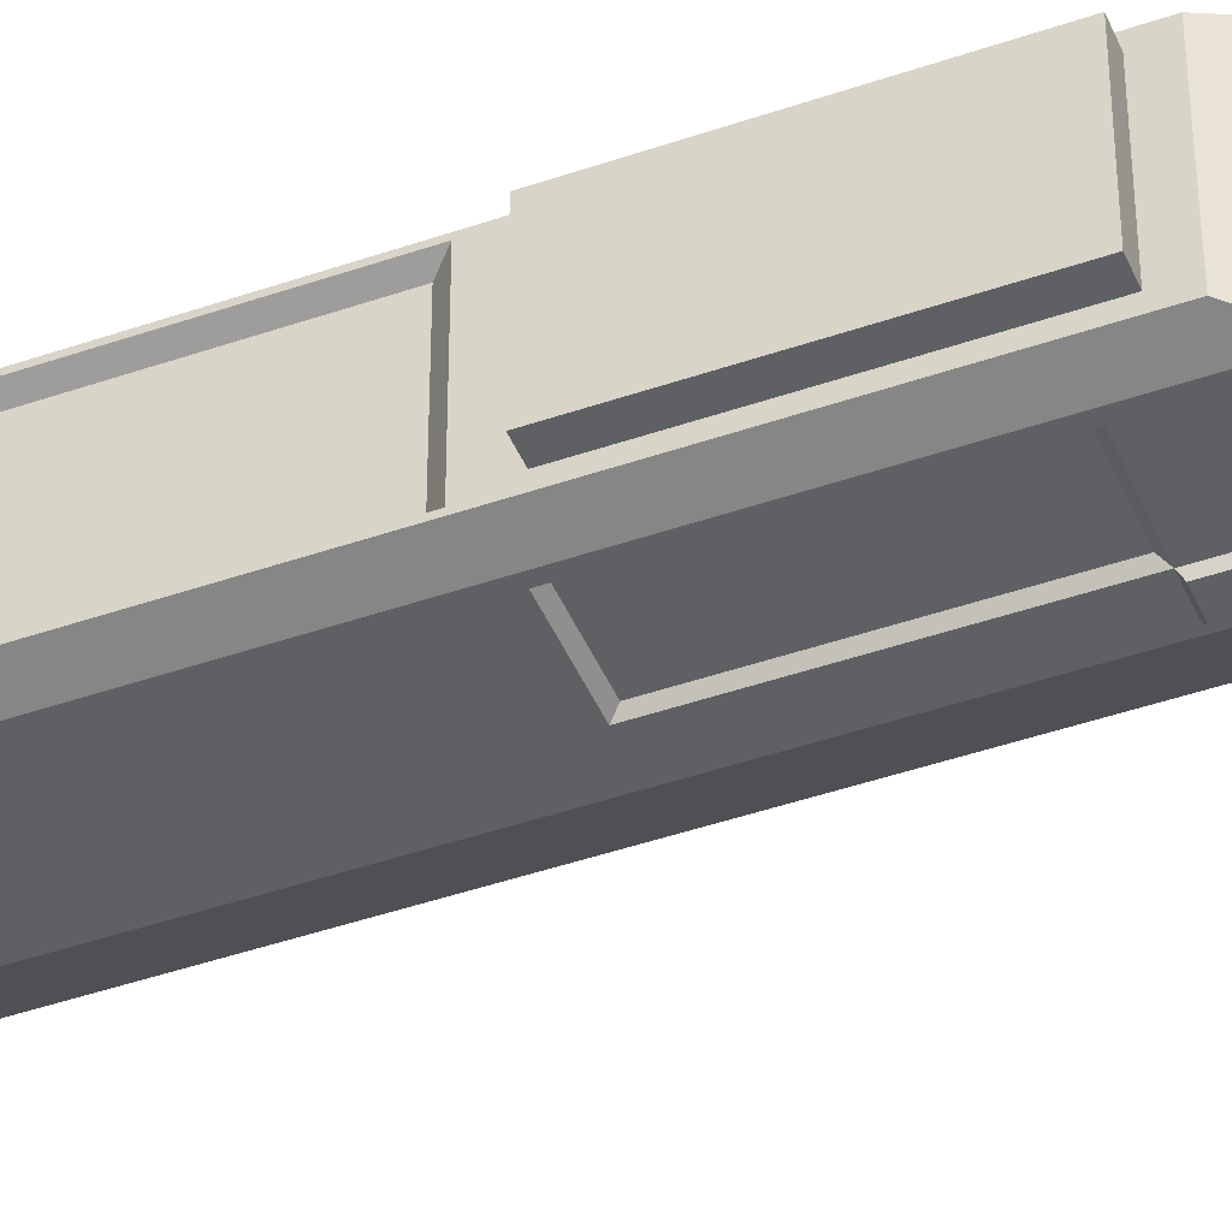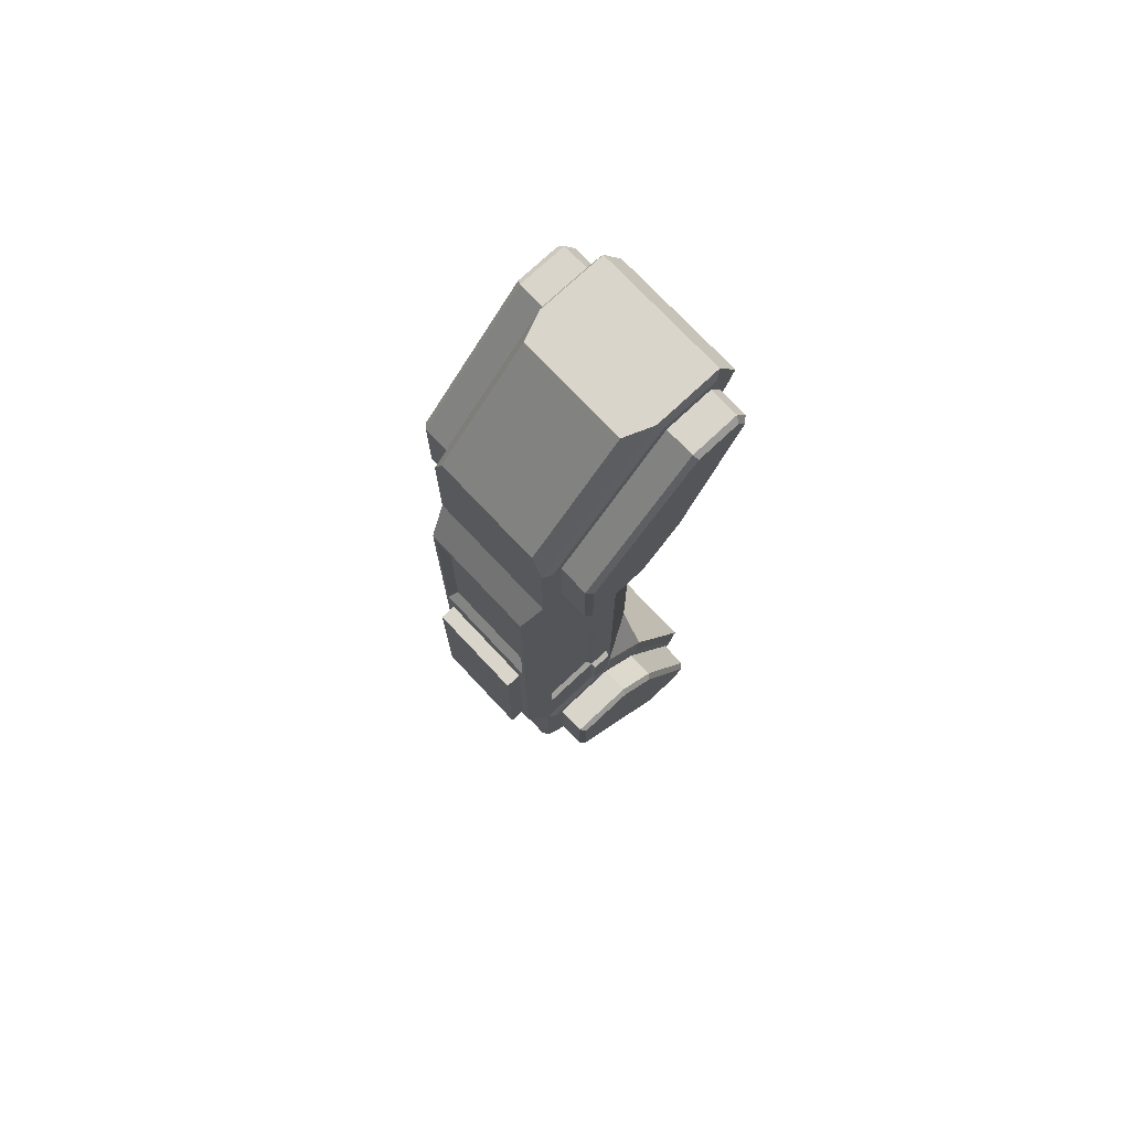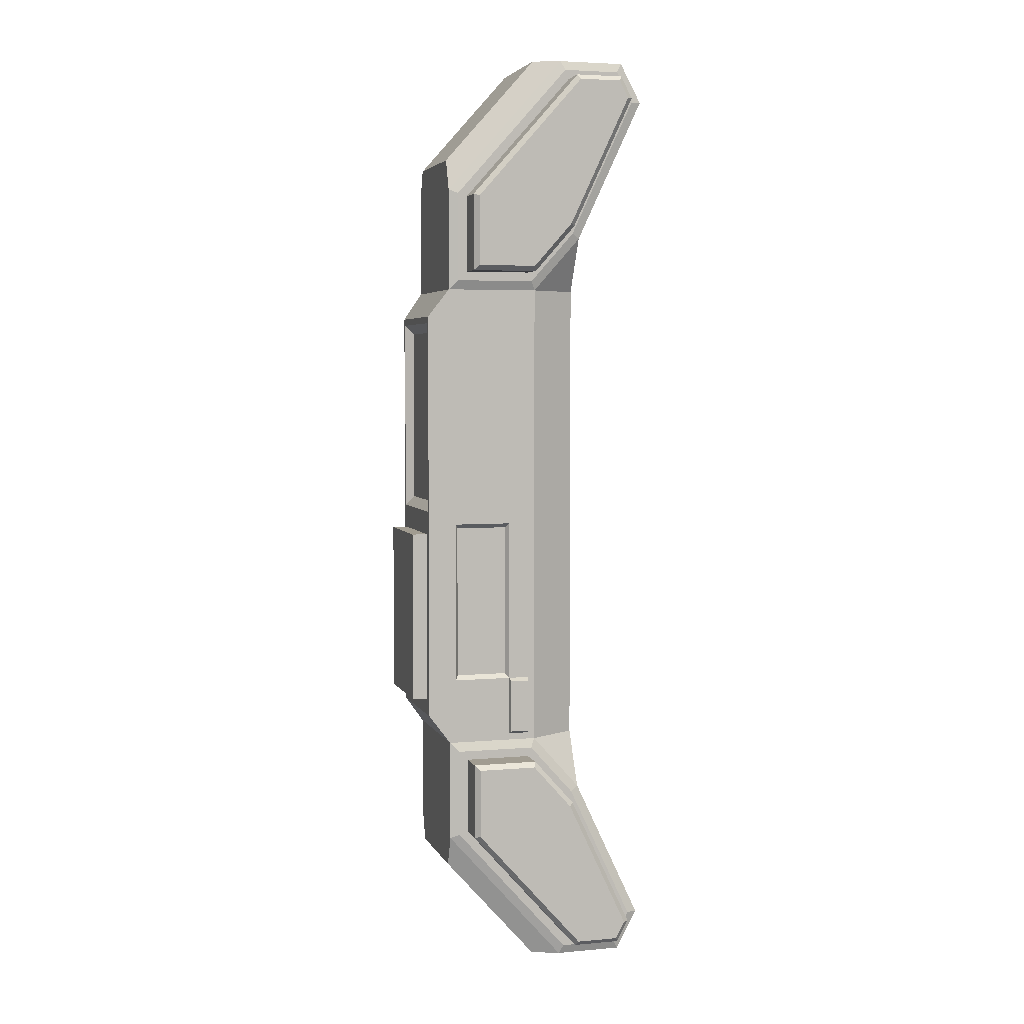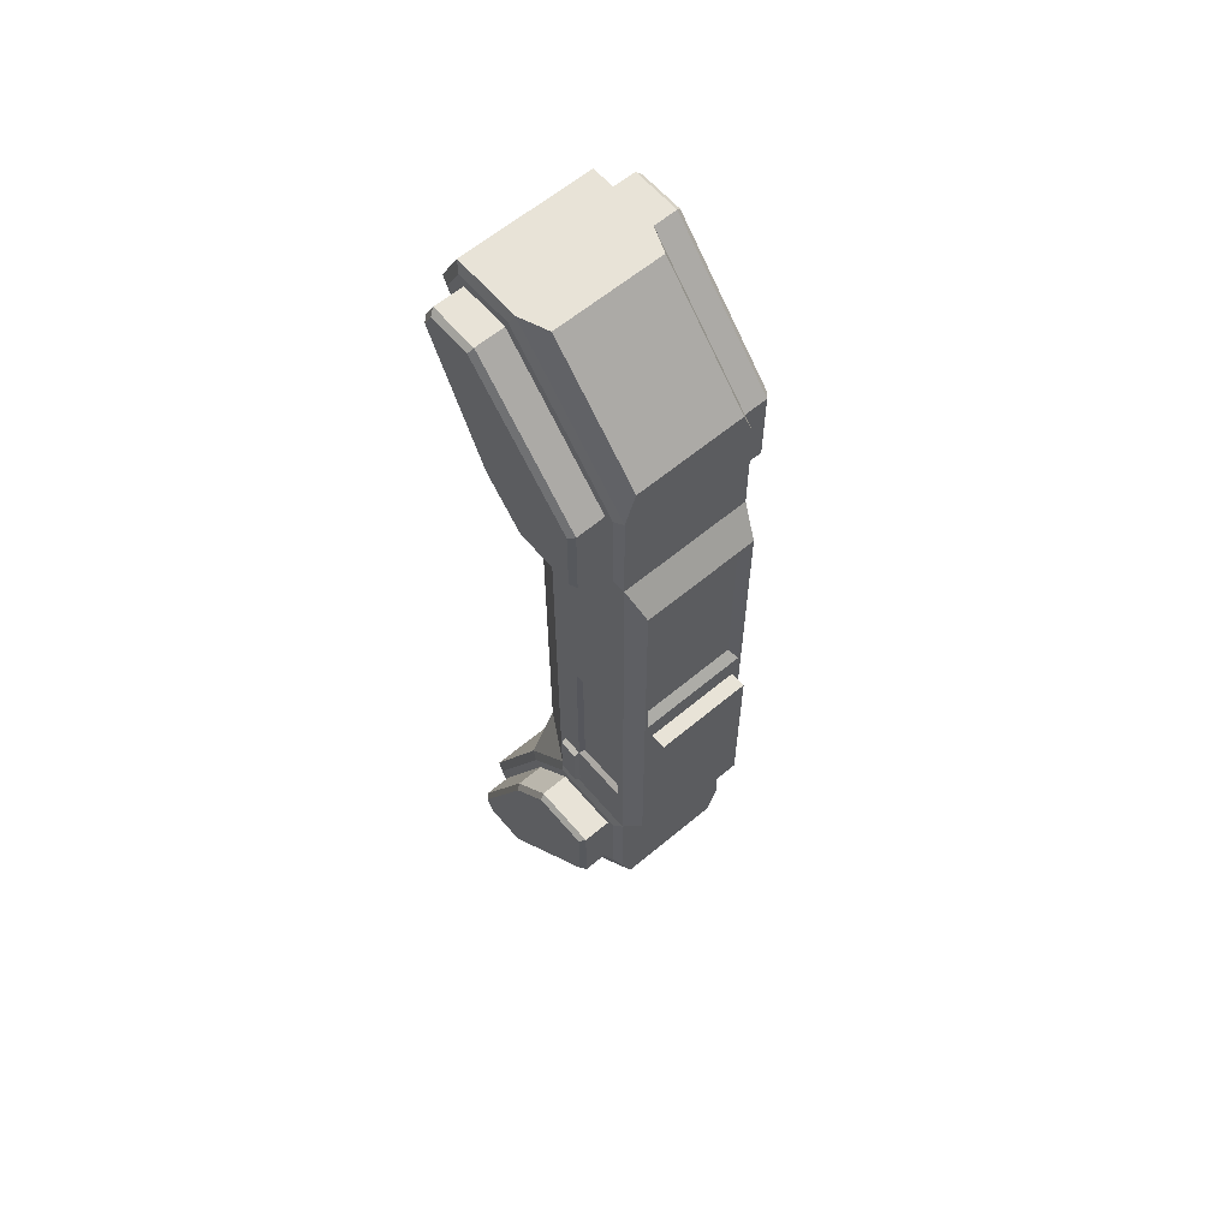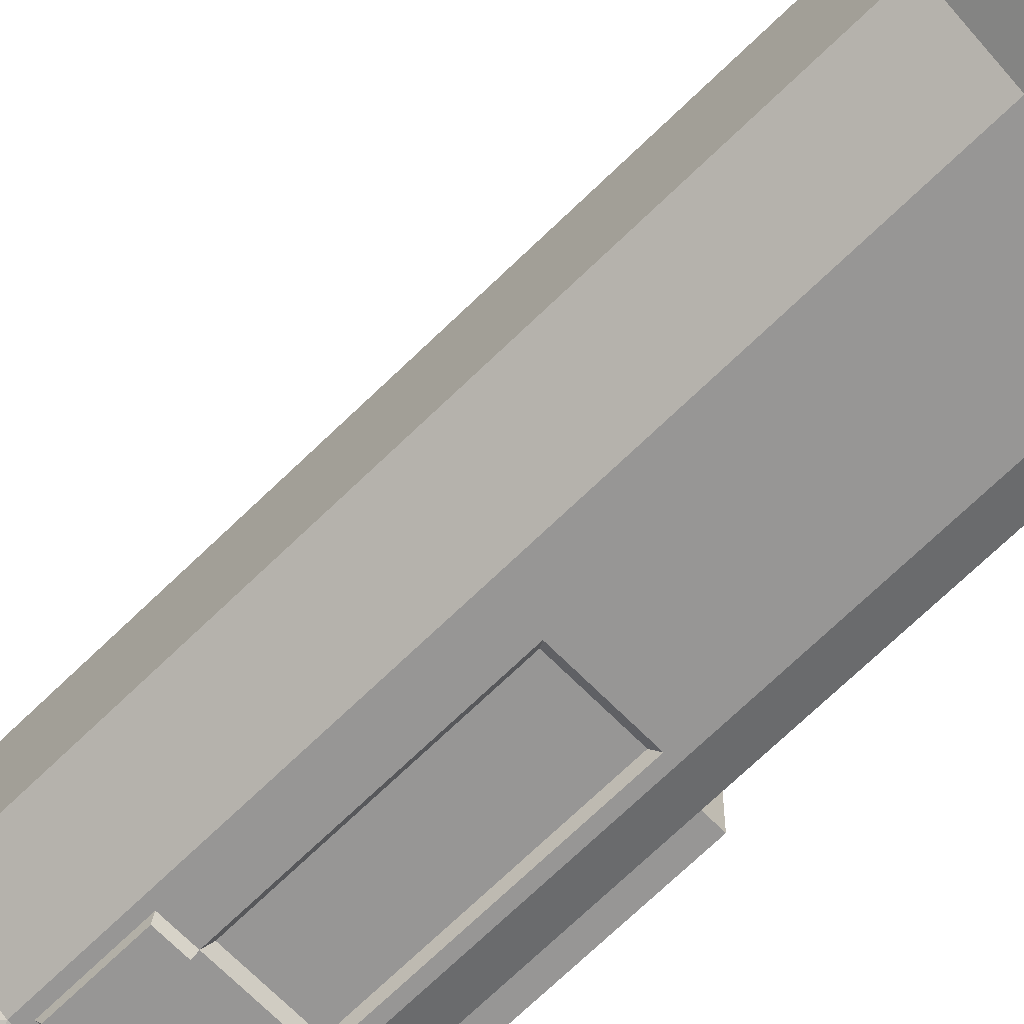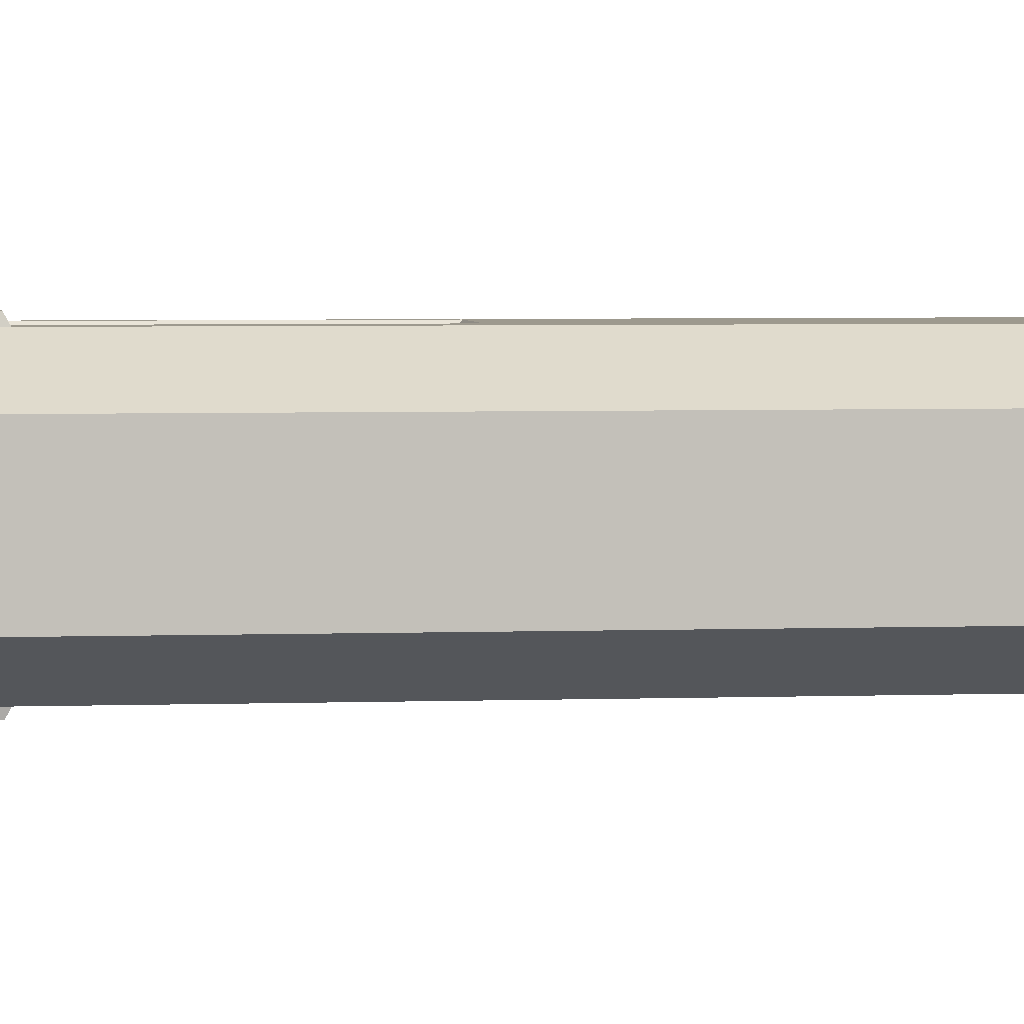
<metadata>
{"format":"obj","ext":"obj","renderer":"f3d","projection":"perspective","resolution":1024,"background":"white","views":[{"elev":-44.4,"azim":-68.0,"up":"+Z"},{"elev":74.4,"azim":-43.2,"up":"+Y"},{"elev":4.5,"azim":-15.9,"up":"+Y"},{"elev":61.6,"azim":-130.4,"up":"+Y"},{"elev":-67.8,"azim":134.6,"up":"+Z"},{"elev":3.3,"azim":82.0,"up":"+Z"}]}
</metadata>
<code>
o KDK_Teleprter_Frame_Side_Cube
v -0.2691 1.146 0.3039
v -0.2691 -1.146 0.3039
v -0.4428 -0.8603 0.2145
v -0.4428 -0.07839 0.2145
v 0.02603 1.146 0.3039
v 0.2798 1.064 0.1649
v 0.2107 1.354 0.3039
v 0.03287 -0.02993 0.2879
v 0.2798 0 0.1649
v 0.2798 -1.064 0.1649
v 0.02603 -1.146 0.3039
v 0.2107 -1.354 0.3039
v 0.4899 1.949 0.3039
v 0.4377 2.047 0.3039
v 0.4377 -2.047 0.3039
v 0.4899 -1.949 0.3039
v 0.066 2.128 0.2388
v 0.2253 2.047 0.3039
v -0.2691 1.49 0.3039
v -0.351 1.659 0.2388
v -0.351 -1.659 0.2388
v -0.2691 -1.49 0.3039
v 0.2253 -2.047 0.3039
v 0.066 -2.128 0.2388
v -0.4428 0 0.254
v -0.4428 -0.9387 0.254
v -0.5117 -0.07839 0.2145
v -0.5117 -0.8603 0.2145
v -0.4428 0.02992 0.2389
v -0.4428 0.9088 0.2389
v -0.4428 0.9387 0.254
v -0.4044 0.07195 0.2161
v -0.4044 0.8668 0.2161
v 0.2798 1.308 0.2879
v 0.06281 1.064 0.2879
v 0.03287 -1.034 0.2879
v 0.2798 -1.308 0.2879
v -0.351 1.064 0.2879
v -0.3211 -1.034 0.2879
v 0.5815 -1.952 0.2879
v 0.4867 -2.128 0.2879
v 0.4867 2.128 0.2879
v 0.5815 1.952 0.2879
v -0.351 1.521 0.2879
v 0.1885 2.128 0.2879
v 0.1885 -2.128 0.2879
v -0.351 -1.521 0.2879
v 0.2447 1.332 0.3039
v 0.0441 1.106 0.3039
v 0.0441 -1.106 0.3039
v 0.2447 -1.332 0.3039
v -0.3094 1.106 0.3039
v -0.3094 -1.106 0.3039
v 0.5349 -1.95 0.3039
v 0.4617 -2.087 0.3039
v 0.4617 2.087 0.3039
v 0.5349 1.95 0.3039
v -0.3094 1.506 0.3039
v 0.2072 2.087 0.3039
v 0.2072 -2.087 0.3039
v -0.3094 -1.506 0.3039
v 0.2107 1.354 0.4313
v 0.1918 1.366 0.4537
v 0.01599 1.168 0.4537
v 0.02603 1.146 0.4313
v 0.02603 -1.146 0.4313
v 0.01599 -1.168 0.4537
v 0.1918 -1.366 0.4537
v 0.2107 -1.354 0.4313
v -0.2468 1.168 0.4537
v -0.2691 1.146 0.4313
v -0.2691 -1.146 0.4313
v -0.2468 -1.168 0.4537
v 0.4899 -1.949 0.4313
v 0.4649 -1.948 0.4537
v 0.4243 -2.024 0.4537
v 0.4377 -2.047 0.4313
v 0.4377 2.047 0.4313
v 0.4243 2.024 0.4537
v 0.4649 1.948 0.4537
v 0.4899 1.949 0.4313
v -0.2691 1.49 0.4313
v -0.2468 1.482 0.4537
v 0.2353 2.024 0.4537
v 0.2253 2.047 0.4313
v 0.2253 -2.047 0.4313
v 0.2353 -2.024 0.4537
v -0.2468 -1.482 0.4537
v -0.2691 -1.49 0.4313
v -0.351 0 0.2879
v -0.351 -1.064 0.2879
v 0.06281 0 0.2879
v 0.06281 -1.064 0.2879
v 0.03287 -0.7671 0.2879
v -0.3211 -0.7671 0.2879
v -0.06128 -1.034 0.2879
v -0.05673 -0.7801 0.3117
v -0.05673 -1.021 0.3117
v 0.02832 -1.021 0.3117
v 0.02832 -0.7801 0.3117
v -0.3211 -0.02993 0.2879
v -0.07479 -0.7473 0.2655
v -0.07479 -0.0498 0.2655
v -0.3076 -0.7473 0.2655
v -0.3076 -0.0498 0.2655
v -0.06128 -0.7671 0.2879
v -0.06128 -0.02993 0.2879
v -0.2691 1.146 -0.3039
v -0.2691 -1.146 -0.3039
v -0.4428 -0.8603 -0.2145
v -0.4428 -0.07839 -0.2145
v 0.02603 1.146 -0.3039
v 0.2798 1.064 -0.1649
v 0.2107 1.354 -0.3039
v 0.03287 -0.02993 -0.2879
v 0.2798 0 -0.1649
v 0.2798 -1.064 -0.1649
v 0.02603 -1.146 -0.3039
v 0.2107 -1.354 -0.3039
v 0.4899 1.949 -0.3039
v 0.4377 2.047 -0.3039
v 0.4377 -2.047 -0.3039
v 0.4899 -1.949 -0.3039
v 0.066 2.128 -0.2388
v 0.2253 2.047 -0.3039
v -0.2691 1.49 -0.3039
v -0.351 1.659 -0.2388
v -0.351 -1.659 -0.2388
v -0.2691 -1.49 -0.3039
v 0.2253 -2.047 -0.3039
v 0.066 -2.128 -0.2388
v -0.4428 0 -0.254
v -0.4428 -0.9387 -0.254
v -0.5117 -0.07839 -0.2145
v -0.5117 -0.8603 -0.2145
v -0.4428 0.02992 -0.2389
v -0.4428 0.9088 -0.2389
v -0.4428 0.9387 -0.254
v -0.4044 0.07195 -0.2161
v -0.4044 0.8668 -0.2161
v 0.2798 -1.308 0
v 0.2798 1.308 0
v -0.351 -1.064 0
v -0.351 1.064 0
v -0.4428 0 0
v -0.4428 -0.9387 0
v 0.2798 -1.064 0
v 0.2798 0 0
v 0.2798 1.064 0
v 0.4867 -2.128 0
v 0.5815 -1.952 0
v 0.4867 2.128 0
v 0.5815 1.952 0
v -0.4428 0.9387 0
v 0.066 2.128 0
v -0.351 1.659 0
v 0.066 -2.128 0
v -0.351 -1.659 0
v -0.4428 -0.07839 0
v -0.4428 -0.8603 0
v -0.5117 -0.07839 0
v -0.5117 -0.8603 0
v -0.4428 0.02992 0
v -0.4428 0.9088 0
v -0.4044 0.07195 0
v -0.4044 0.8668 0
v 0.2798 1.308 -0.2879
v 0.06281 1.064 -0.2879
v 0.03287 -1.034 -0.2879
v 0.2798 -1.308 -0.2879
v -0.351 1.064 -0.2879
v -0.3211 -1.034 -0.2879
v 0.5815 -1.952 -0.2879
v 0.4867 -2.128 -0.2879
v 0.4867 2.128 -0.2879
v 0.5815 1.952 -0.2879
v -0.351 1.521 -0.2879
v 0.1885 2.128 -0.2879
v 0.1885 -2.128 -0.2879
v -0.351 -1.521 -0.2879
v 0.2447 1.332 -0.3039
v 0.0441 1.106 -0.3039
v 0.0441 -1.106 -0.3039
v 0.2447 -1.332 -0.3039
v -0.3094 1.106 -0.3039
v -0.3094 -1.106 -0.3039
v 0.5349 -1.95 -0.3039
v 0.4617 -2.087 -0.3039
v 0.4617 2.087 -0.3039
v 0.5349 1.95 -0.3039
v -0.3094 1.506 -0.3039
v 0.2072 2.087 -0.3039
v 0.2072 -2.087 -0.3039
v -0.3094 -1.506 -0.3039
v 0.2107 1.354 -0.4313
v 0.1918 1.366 -0.4537
v 0.01599 1.168 -0.4537
v 0.02603 1.146 -0.4313
v 0.02603 -1.146 -0.4313
v 0.01599 -1.168 -0.4537
v 0.1918 -1.366 -0.4537
v 0.2107 -1.354 -0.4313
v -0.2468 1.168 -0.4537
v -0.2691 1.146 -0.4313
v -0.2691 -1.146 -0.4313
v -0.2468 -1.168 -0.4537
v 0.4899 -1.949 -0.4313
v 0.4649 -1.948 -0.4537
v 0.4243 -2.024 -0.4537
v 0.4377 -2.047 -0.4313
v 0.4377 2.047 -0.4313
v 0.4243 2.024 -0.4537
v 0.4649 1.948 -0.4537
v 0.4899 1.949 -0.4313
v -0.2691 1.49 -0.4313
v -0.2468 1.482 -0.4537
v 0.2353 2.024 -0.4537
v 0.2253 2.047 -0.4313
v 0.2253 -2.047 -0.4313
v 0.2353 -2.024 -0.4537
v -0.2468 -1.482 -0.4537
v -0.2691 -1.49 -0.4313
v -0.351 0 -0.2879
v -0.351 -1.064 -0.2879
v 0.06281 0 -0.2879
v 0.06281 -1.064 -0.2879
v 0.03287 -0.7671 -0.2879
v -0.3211 -0.7671 -0.2879
v -0.06128 -1.034 -0.2879
v -0.05673 -0.7801 -0.3117
v -0.05673 -1.021 -0.3117
v 0.02832 -1.021 -0.3117
v 0.02832 -0.7801 -0.3117
v -0.3211 -0.02993 -0.2879
v -0.07479 -0.7473 -0.2655
v -0.07479 -0.0498 -0.2655
v -0.3076 -0.7473 -0.2655
v -0.3076 -0.0498 -0.2655
v -0.06128 -0.7671 -0.2879
v -0.06128 -0.02993 -0.2879
f 92 35 38 90
f 147 148 9 10
f 151 141 37 40
f 149 142 34 6
f 18 19 82 85
f 143 91 26 146
f 3 4 27 28
f 148 149 6 9
f 157 24 21 158
f 35 6 34
f 10 93 37
f 35 92 9 6
f 92 93 10 9
f 12 11 66 69
f 152 42 43 153
f 44 45 17 20
f 46 47 21 24
f 91 90 25 26
f 90 38 31 25
f 159 4 25 145
f 4 3 26 25
f 160 3 28 162
f 30 29 25 31
f 164 30 31 154
f 29 30 33 32
f 163 29 32 165
f 32 33 166 165
f 30 164 166 33
f 29 163 145 25
f 28 27 161 162
f 4 159 161 27
f 17 155 156 20
f 17 45 42 152 155
f 41 46 24 157 150
f 41 150 151 40
f 3 160 146 26
f 38 44 20 156 144
f 38 144 154 31
f 21 47 91 143 158
f 34 142 153 43
f 37 141 147 10
f 48 49 35 34
f 50 51 37 93
f 49 52 38 35
f 53 50 93 91
f 54 55 41 40
f 56 57 43 42
f 57 48 34 43
f 51 54 40 37
f 58 59 45 44
f 60 61 47 46
f 59 56 42 45
f 52 58 44 38
f 61 53 91 47
f 55 60 46 41
f 7 5 49 48
f 11 12 51 50
f 5 1 52 49
f 2 11 50 53
f 16 15 55 54
f 14 13 57 56
f 13 7 48 57
f 12 16 54 51
f 19 18 59 58
f 23 22 61 60
f 18 14 56 59
f 1 19 58 52
f 22 2 53 61
f 15 23 60 55
f 11 2 72 66
f 7 13 81 62
f 16 12 69 74
f 2 22 89 72
f 23 15 77 86
f 15 16 74 77
f 14 18 85 78
f 13 14 78 81
f 1 5 65 71
f 19 1 71 82
f 64 63 80 79 84 83 70
f 22 23 86 89
f 76 75 68 67 73 88 87
f 63 64 65 62
f 67 68 69 66
f 71 65 64 70
f 73 67 66 72
f 75 76 77 74
f 79 80 81 78
f 80 63 62 81
f 68 75 74 69
f 83 84 85 82
f 87 88 89 86
f 84 79 78 85
f 82 71 70 83
f 88 73 72 89
f 86 77 76 87
f 5 7 62 65
f 39 95 101 90 91
f 8 94 36 93 92
f 101 107 8 92 90
f 36 96 39 91 93
f 96 106 95 39
f 95 106 102 104
f 106 96 98 97
f 94 106 97 100
f 36 94 100 99
f 94 8 107 106
f 96 36 99 98
f 99 100 97 98
f 106 107 103 102
f 101 95 104 105
f 107 101 105 103
f 102 103 105 104
f 225 223 171 168
f 147 117 116 148
f 151 173 170 141
f 149 113 167 142
f 125 218 215 126
f 143 146 133 224
f 110 135 134 111
f 148 116 113 149
f 157 158 128 131
f 168 167 113
f 117 170 226
f 168 113 116 225
f 225 116 117 226
f 119 202 199 118
f 152 153 176 175
f 177 127 124 178
f 179 131 128 180
f 224 133 132 223
f 223 132 138 171
f 159 145 132 111
f 111 132 133 110
f 160 162 135 110
f 137 138 132 136
f 164 154 138 137
f 136 139 140 137
f 163 165 139 136
f 139 165 166 140
f 137 140 166 164
f 136 132 145 163
f 135 162 161 134
f 111 134 161 159
f 124 127 156 155
f 124 155 152 175 178
f 174 150 157 131 179
f 174 173 151 150
f 110 133 146 160
f 171 144 156 127 177
f 171 138 154 144
f 128 158 143 224 180
f 167 176 153 142
f 170 117 147 141
f 181 167 168 182
f 183 226 170 184
f 182 168 171 185
f 186 224 226 183
f 187 173 174 188
f 189 175 176 190
f 190 176 167 181
f 184 170 173 187
f 191 177 178 192
f 193 179 180 194
f 192 178 175 189
f 185 171 177 191
f 194 180 224 186
f 188 174 179 193
f 114 181 182 112
f 118 183 184 119
f 112 182 185 108
f 109 186 183 118
f 123 187 188 122
f 121 189 190 120
f 120 190 181 114
f 119 184 187 123
f 126 191 192 125
f 130 193 194 129
f 125 192 189 121
f 108 185 191 126
f 129 194 186 109
f 122 188 193 130
f 118 199 205 109
f 114 195 214 120
f 123 207 202 119
f 109 205 222 129
f 130 219 210 122
f 122 210 207 123
f 121 211 218 125
f 120 214 211 121
f 108 204 198 112
f 126 215 204 108
f 197 203 216 217 212 213 196
f 129 222 219 130
f 209 220 221 206 200 201 208
f 196 195 198 197
f 200 199 202 201
f 204 203 197 198
f 206 205 199 200
f 208 207 210 209
f 212 211 214 213
f 213 214 195 196
f 201 202 207 208
f 216 215 218 217
f 220 219 222 221
f 217 218 211 212
f 215 216 203 204
f 221 222 205 206
f 219 220 209 210
f 112 198 195 114
f 172 224 223 234 228
f 115 225 226 169 227
f 234 223 225 115 240
f 169 226 224 172 229
f 229 172 228 239
f 228 237 235 239
f 239 230 231 229
f 227 233 230 239
f 169 232 233 227
f 227 239 240 115
f 229 231 232 169
f 232 231 230 233
f 239 235 236 240
f 234 238 237 228
f 240 236 238 234
f 235 237 238 236

</code>
